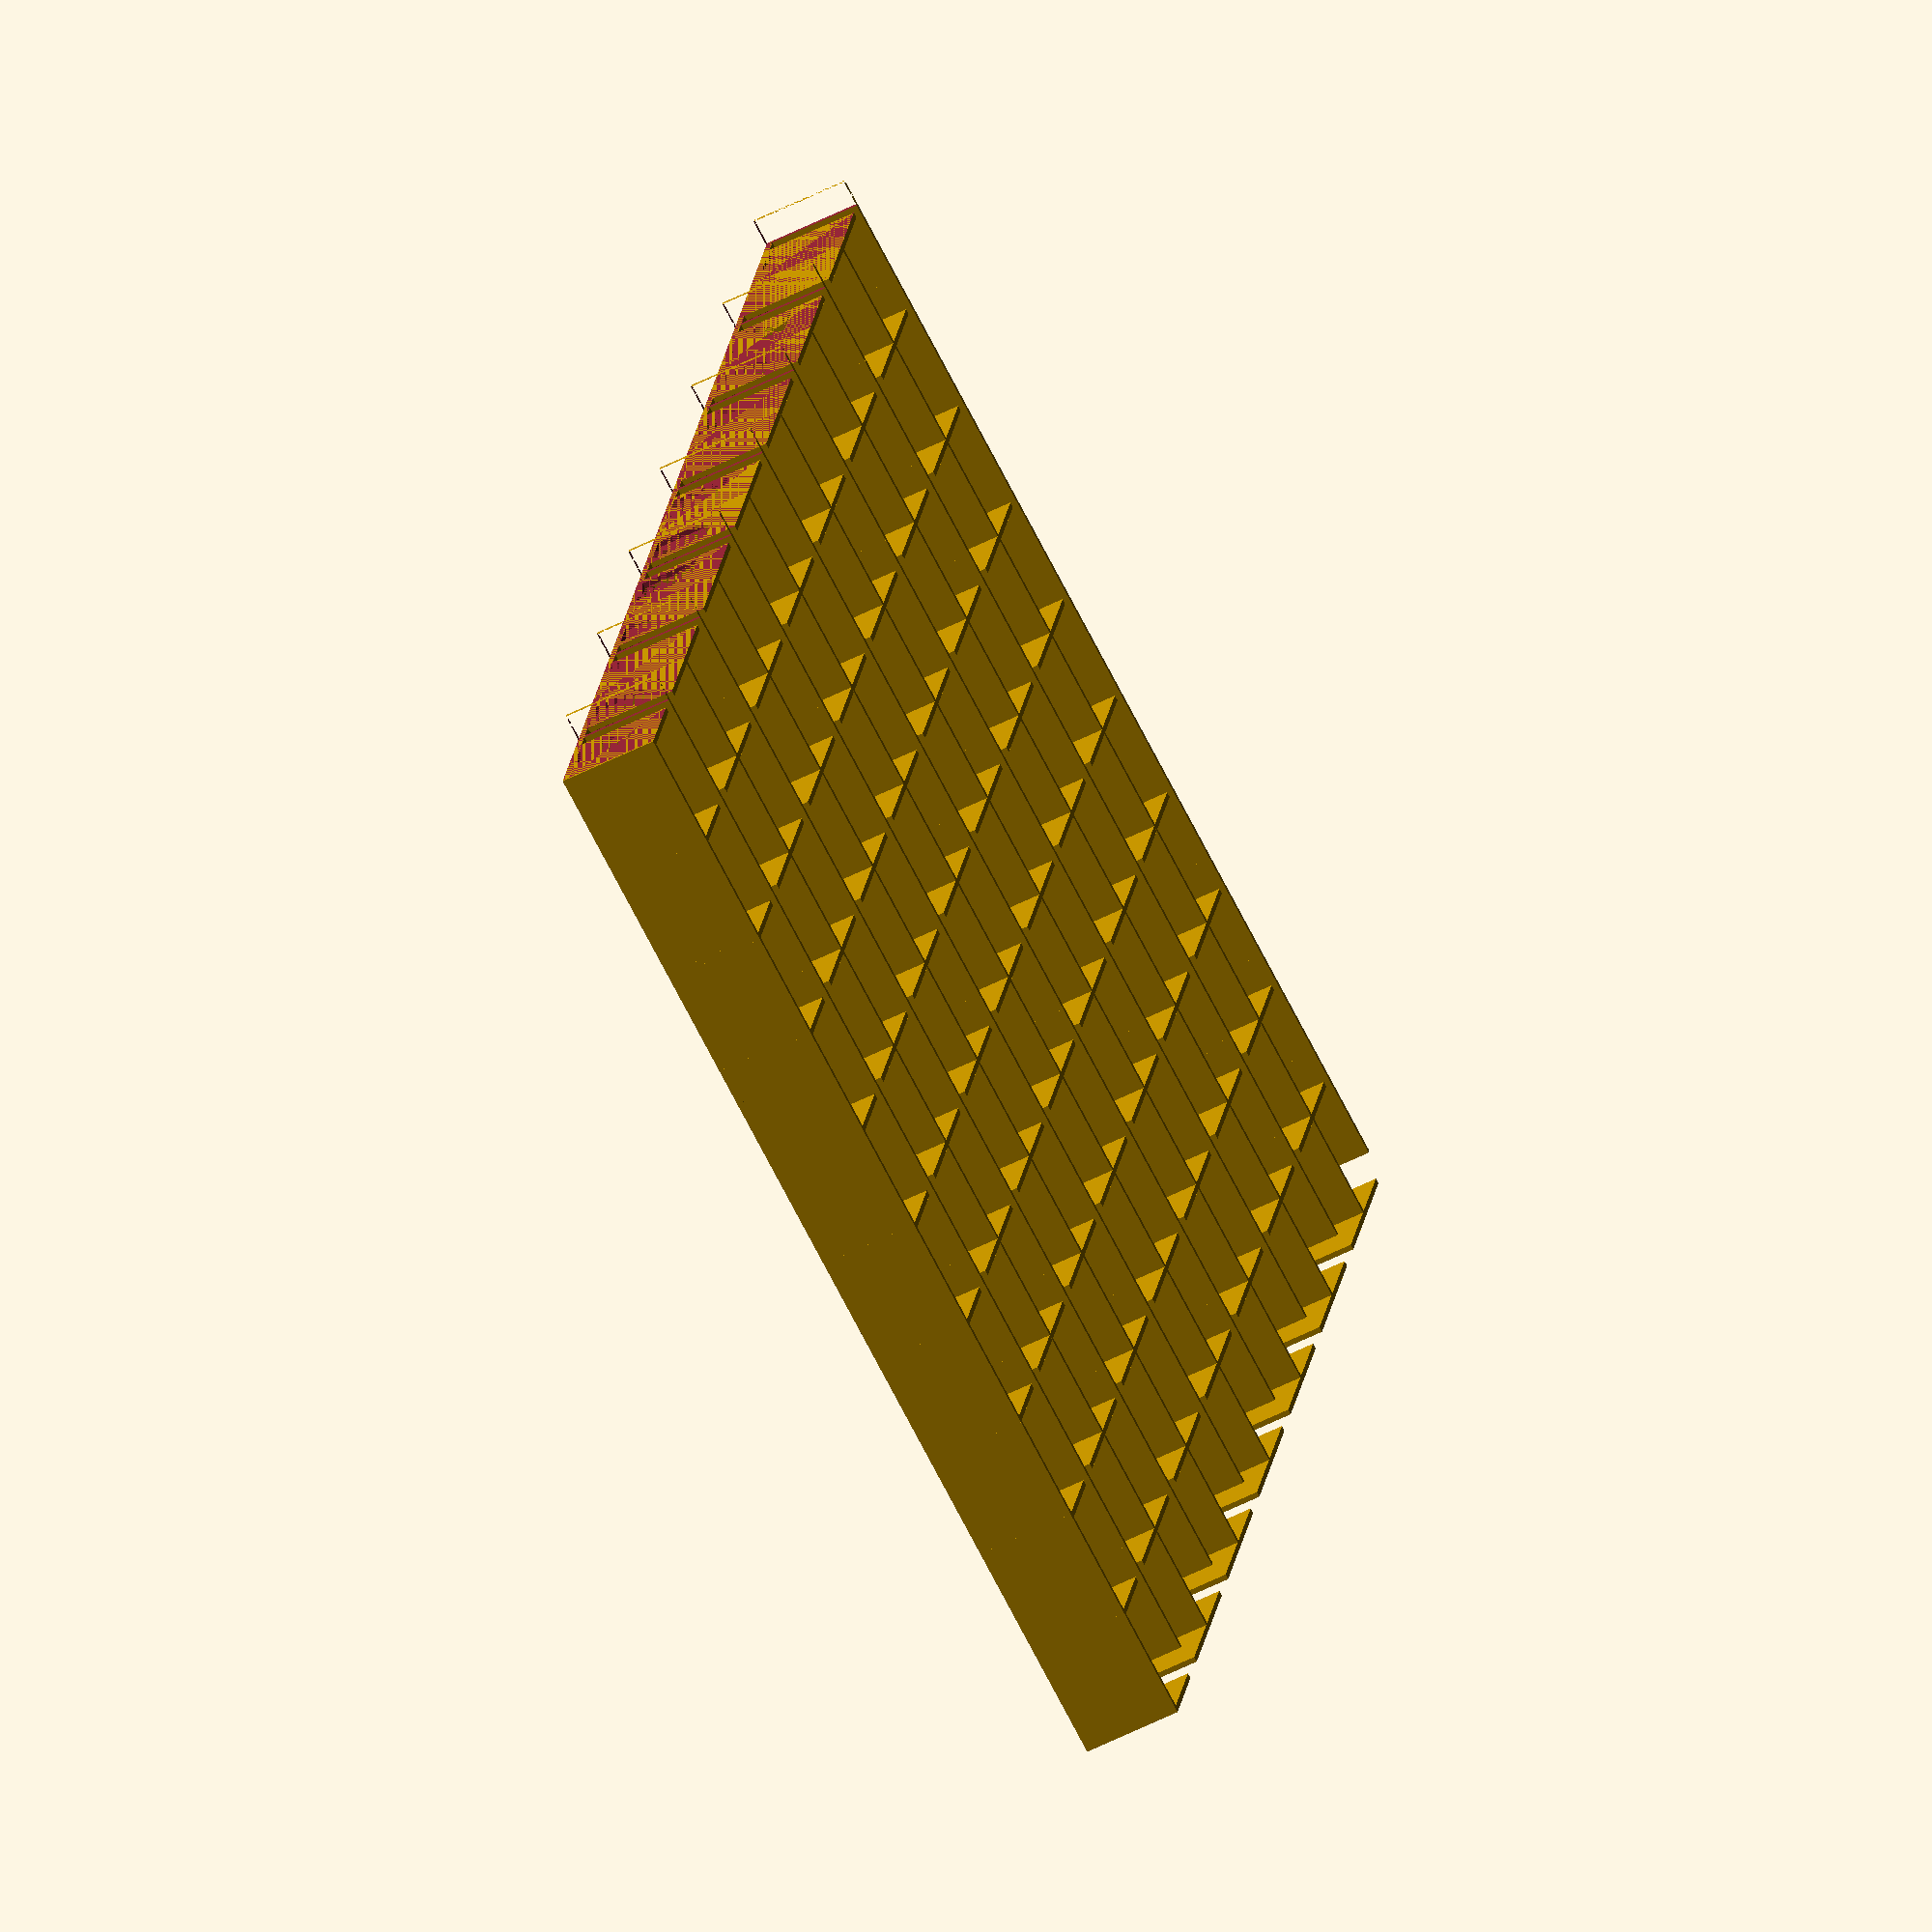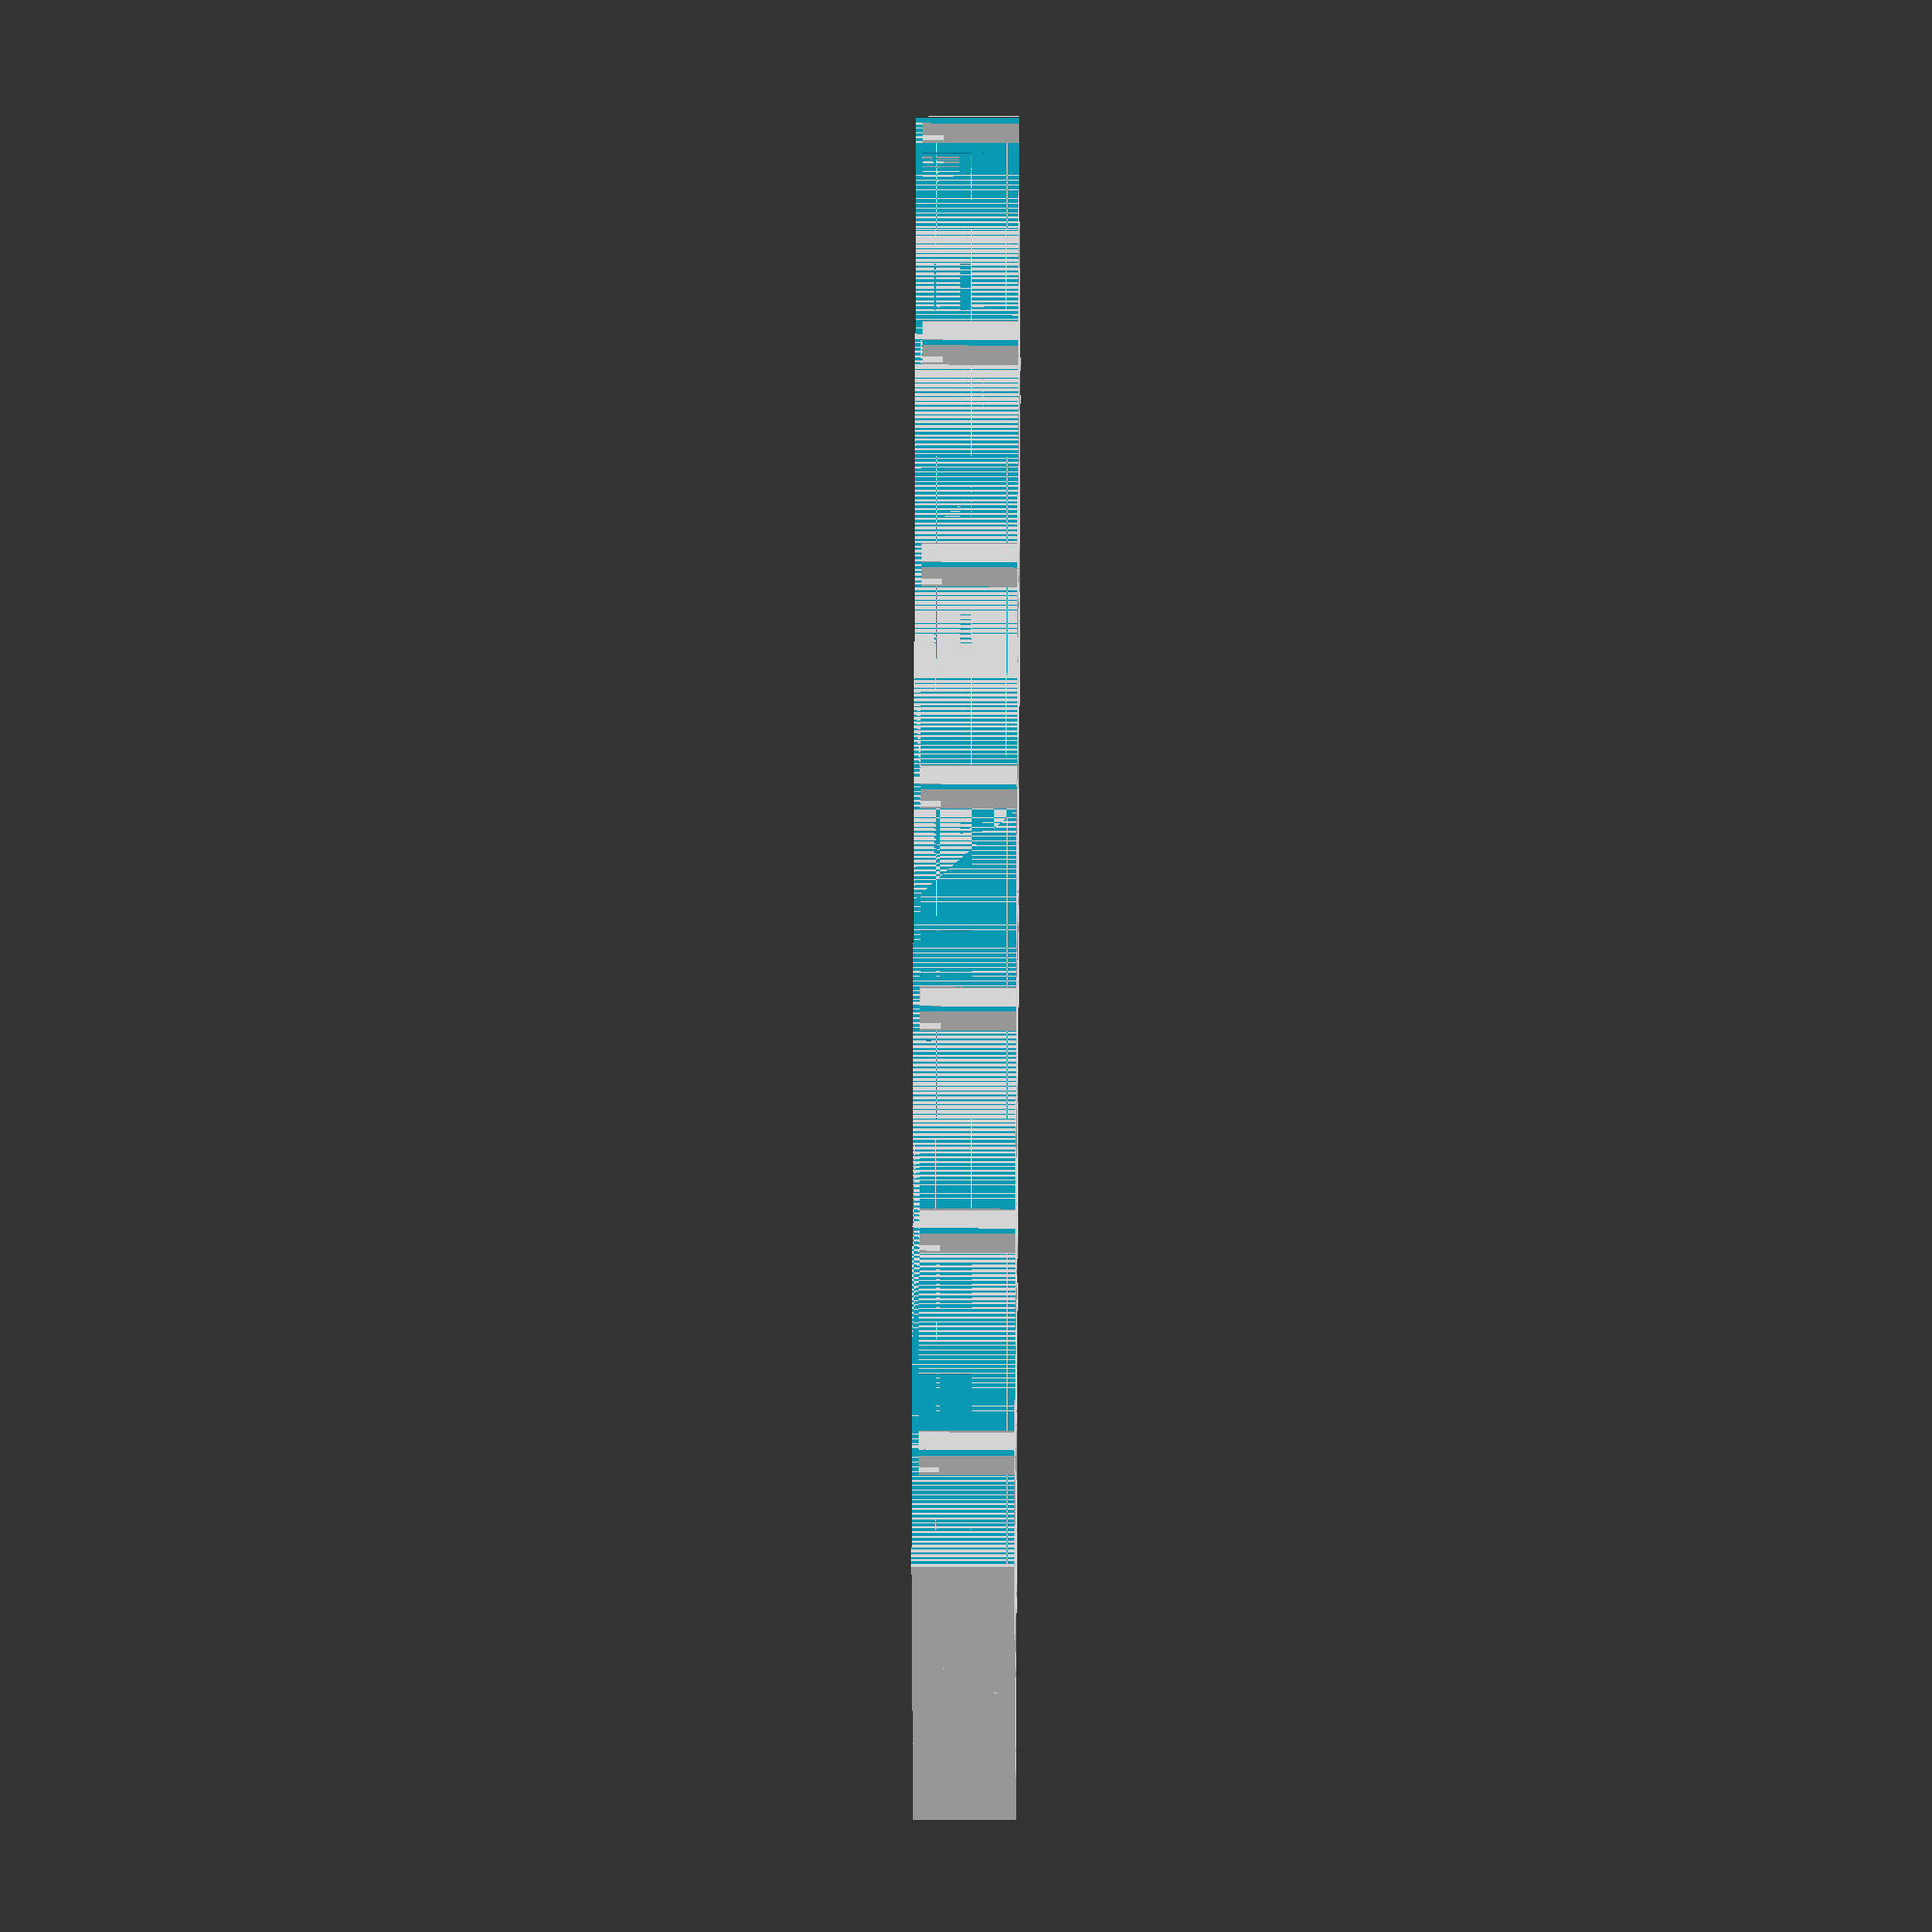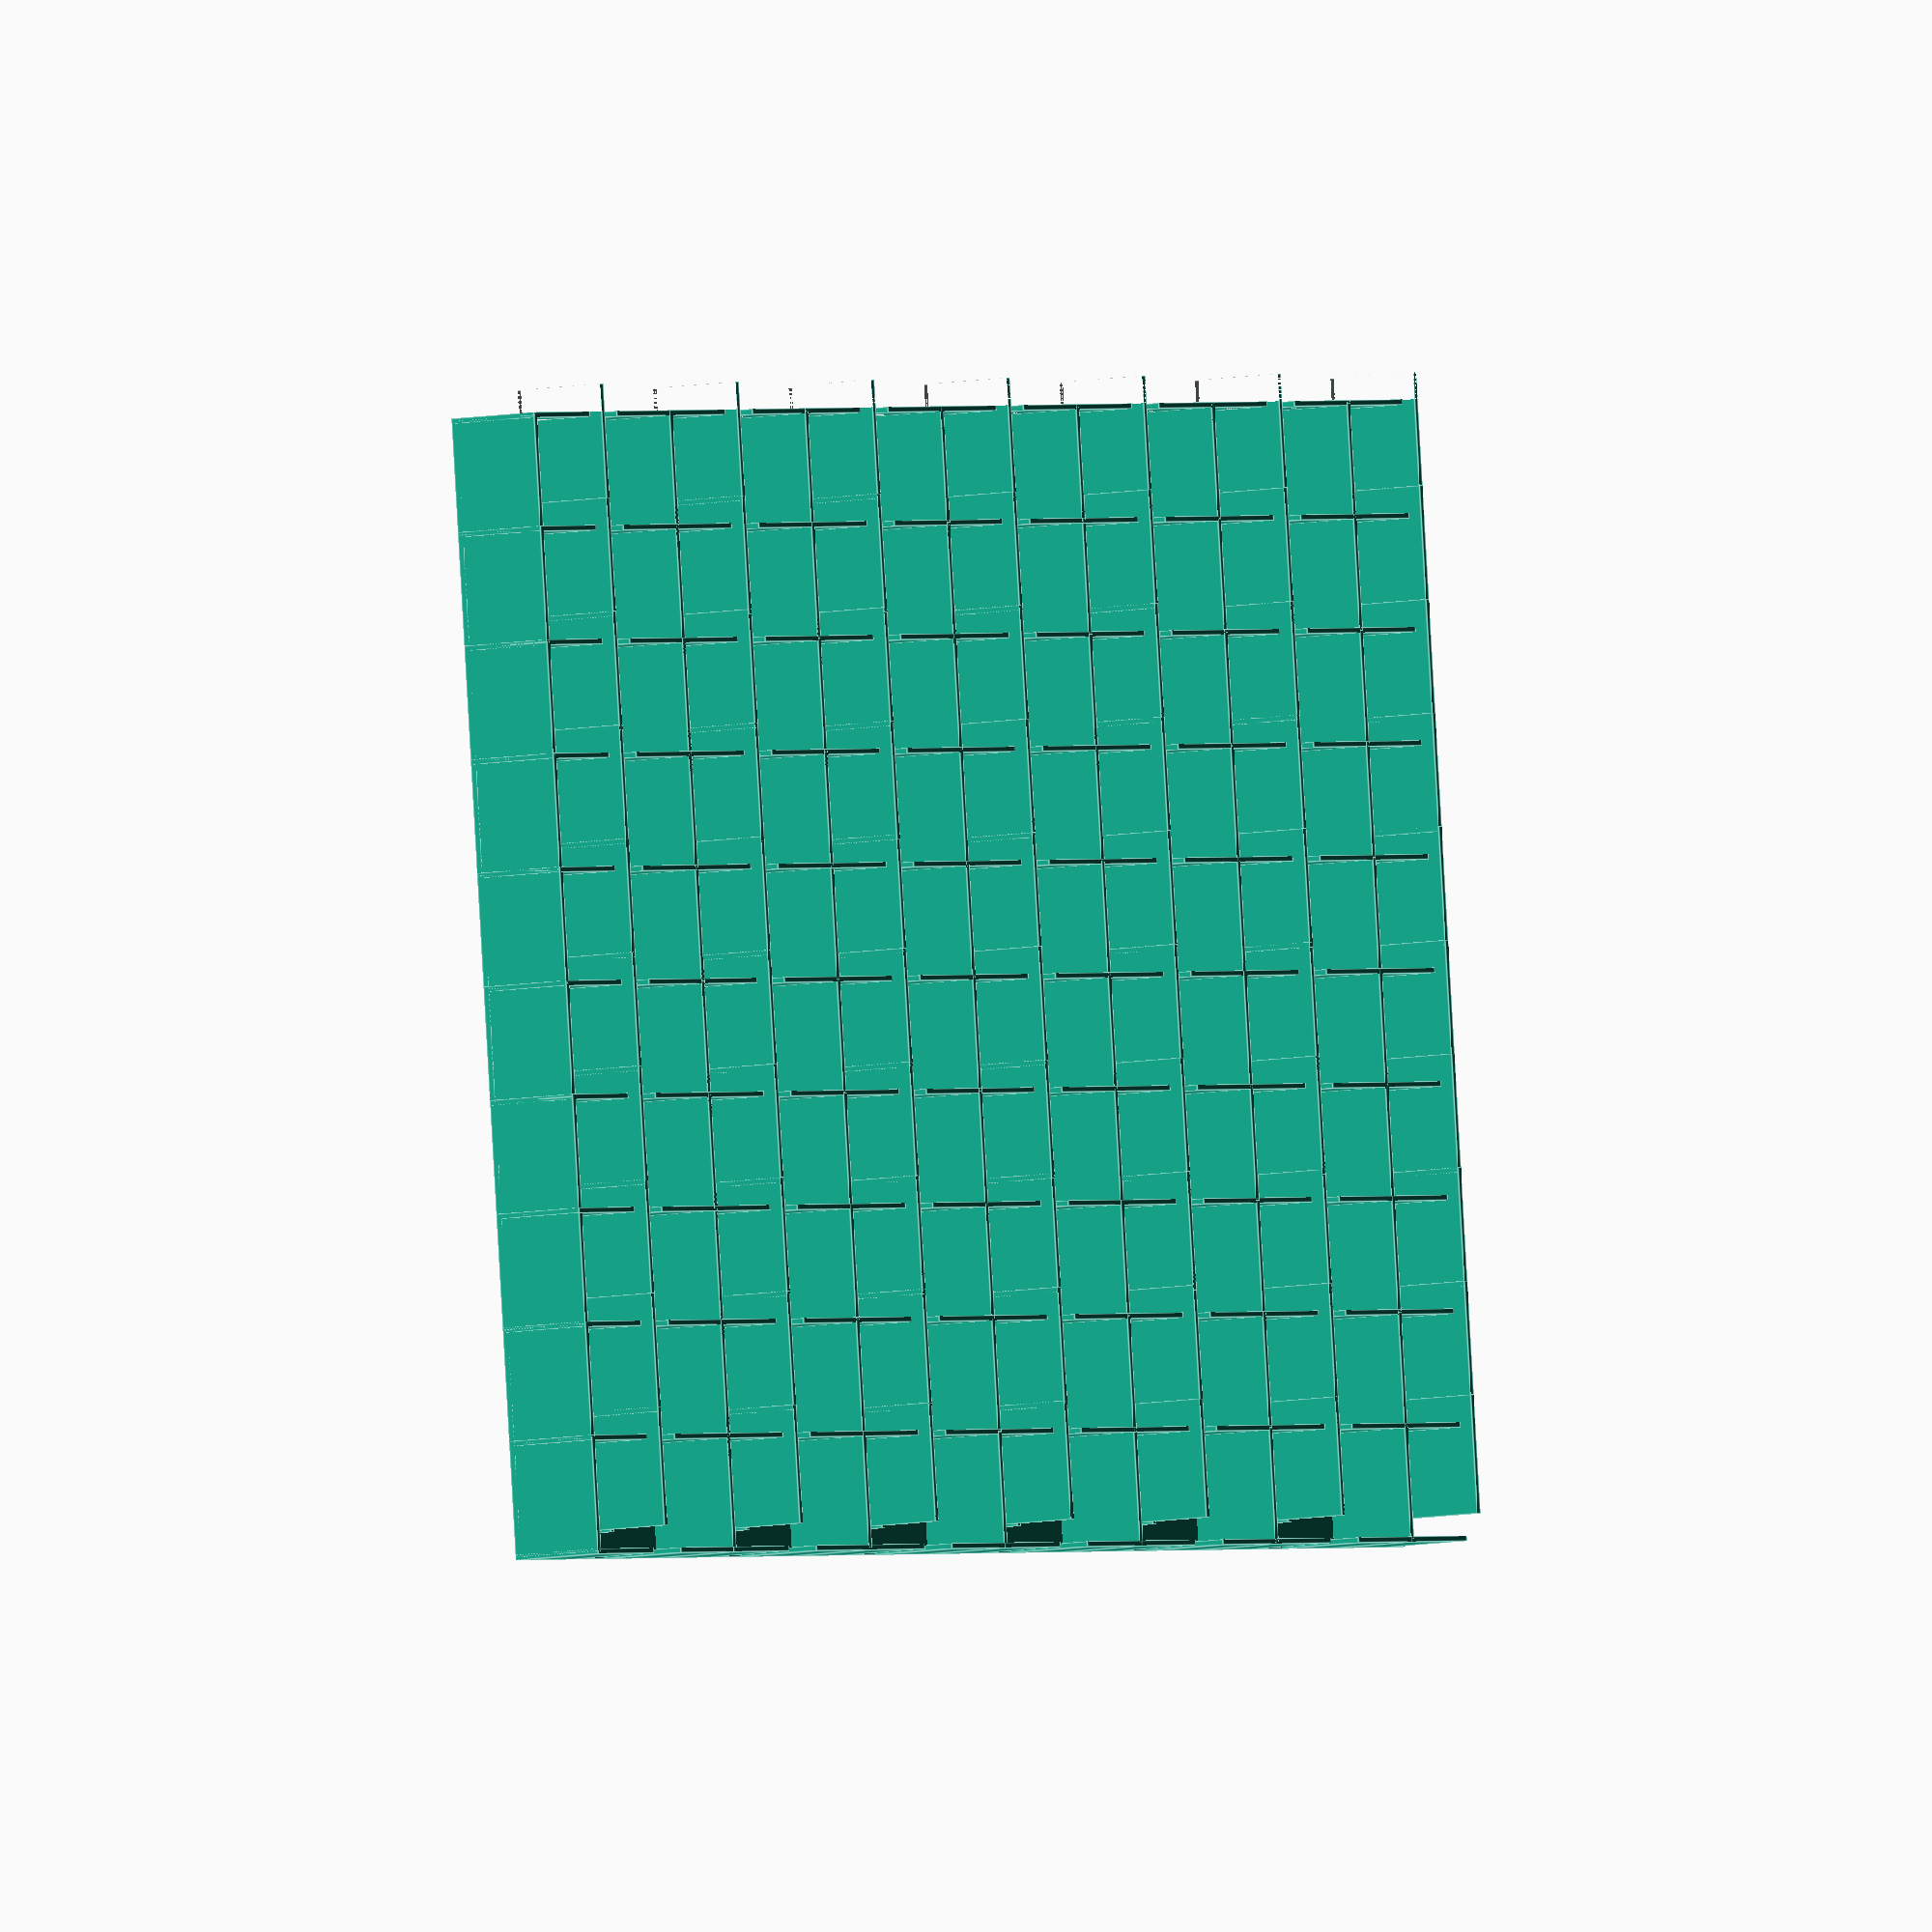
<openscad>
width = 10;
height = 13;
pixelSize = 16.6;
baseThickness = 1.0;
wallThickness = 0.8;
wallHeight = 15;
stripThickness = 0.9;
ledCutoutWidth = 7;
ledCutoutHeight = 9;
ledBendspace = 4;

module pixelCell(){
    // base plate
   translate([-wallThickness/2, -wallThickness/2,0])
   cube([pixelSize+wallThickness, pixelSize+wallThickness, baseThickness]);
    
    // main walls around cell
    translate([0, -wallThickness/2, 0]){
        cube([pixelSize, wallThickness, wallHeight]);
        translate([-wallThickness/2, 0, 0]){
            difference(){
                cube([wallThickness, pixelSize-stripThickness-2.0, wallHeight]);
                // cut out hole for bypassing led strip on the end
                translate([0,pixelSize/2+wallThickness/2-ledCutoutWidth/2, baseThickness])
                cube([wallThickness, ledCutoutWidth, ledCutoutHeight]);
            }
            translate([-ledBendspace, pixelSize, 0])
            cube([pixelSize+wallThickness, wallThickness, wallHeight]);
            
        }
        translate([pixelSize-wallThickness/2, 0, 0])
        cube([wallThickness, pixelSize-stripThickness-2.0, wallHeight]);
    }
    
    // walls to hold led in place
    translate([0, pixelSize-stripThickness-wallThickness*1.5,0]){
        translate([wallThickness/2+2.9, 0, 0]){
            //rotate([0,0,-135])
            //translate([0, wallThickness, 0])
            //cube([2.9, wallThickness, 8.0]);
            cube([2.4, wallThickness, 4]);
        }
        translate([pixelSize-wallThickness/2-2.9, 0, 0]){
            //cube([2.9, wallThickness, 8.0]);
            translate([-2.4, 0, 0]){
                cube([2.4, wallThickness, 4]);
            }
        }
    }
}
//pixelCell();

difference(){
for(i=[0:1:width-1], j=[0:1:height-1]){
    translate([pixelSize*i, pixelSize*j, 0]){
        if(j%2==1){
            mirror([0,1,0])
            translate([0,-pixelSize,0])
            pixelCell();
        }
        else{
            pixelCell();
        }
    }
};
translate([-ledBendspace-wallThickness/2, 0, 0])
cube([ledBendspace, height*pixelSize+wallThickness, wallHeight]);
}
</openscad>
<views>
elev=233.8 azim=196.7 roll=241.4 proj=o view=solid
elev=129.6 azim=243.2 roll=269.8 proj=o view=solid
elev=186.1 azim=264.6 roll=233.3 proj=o view=edges
</views>
